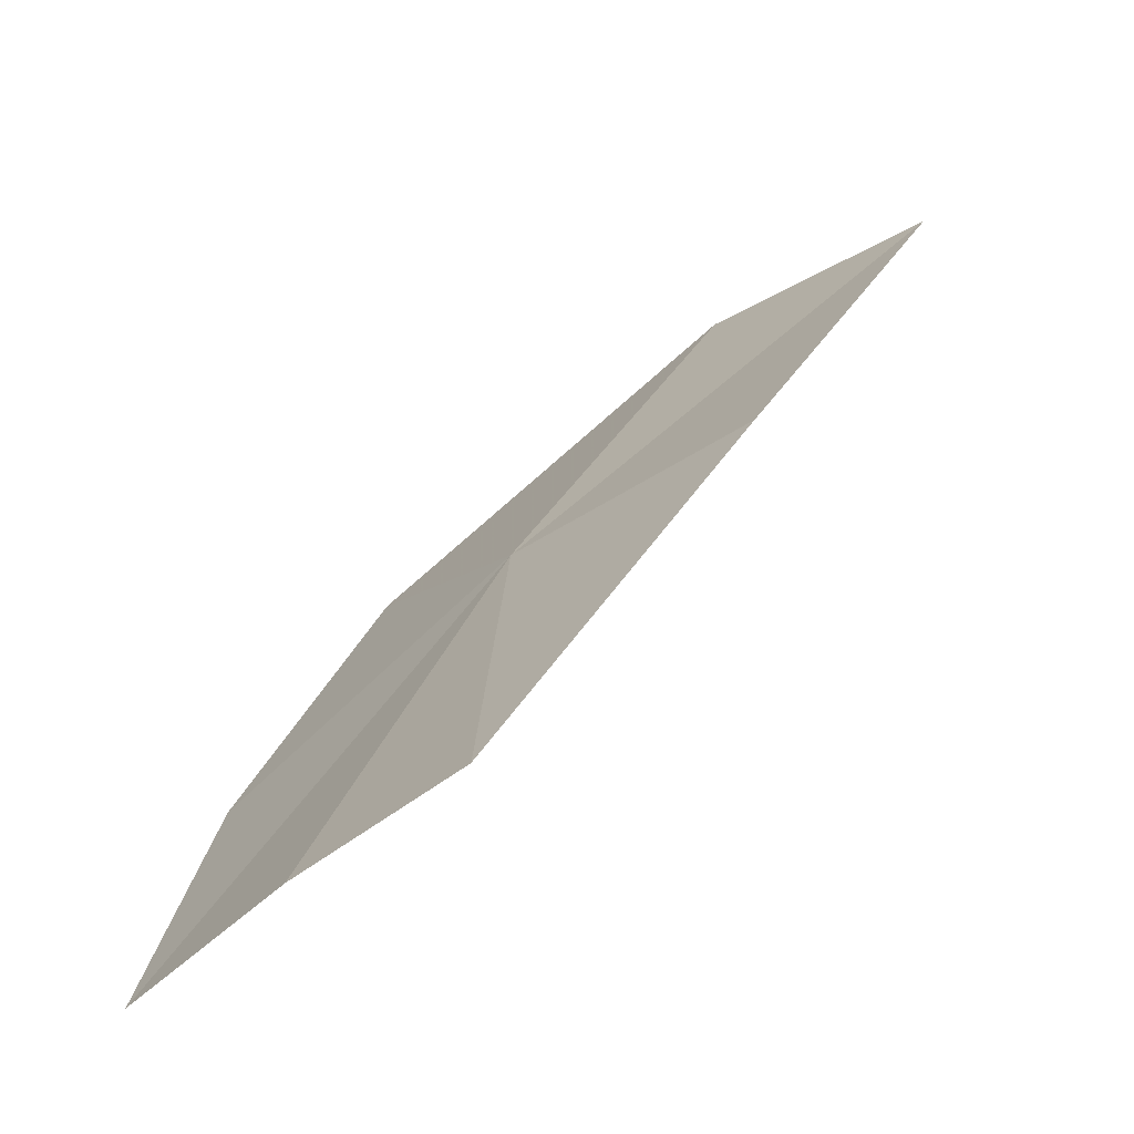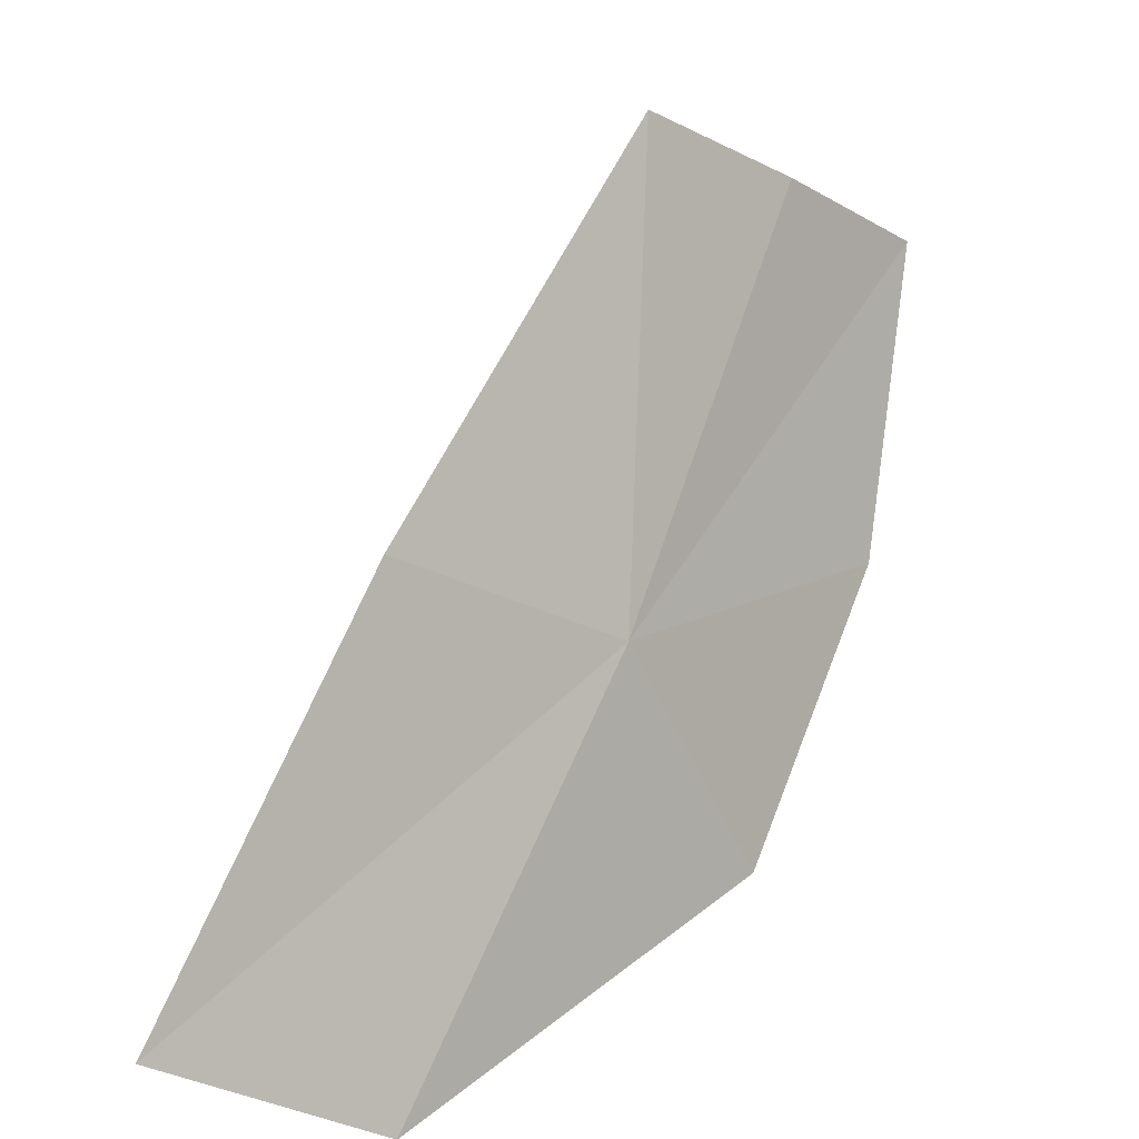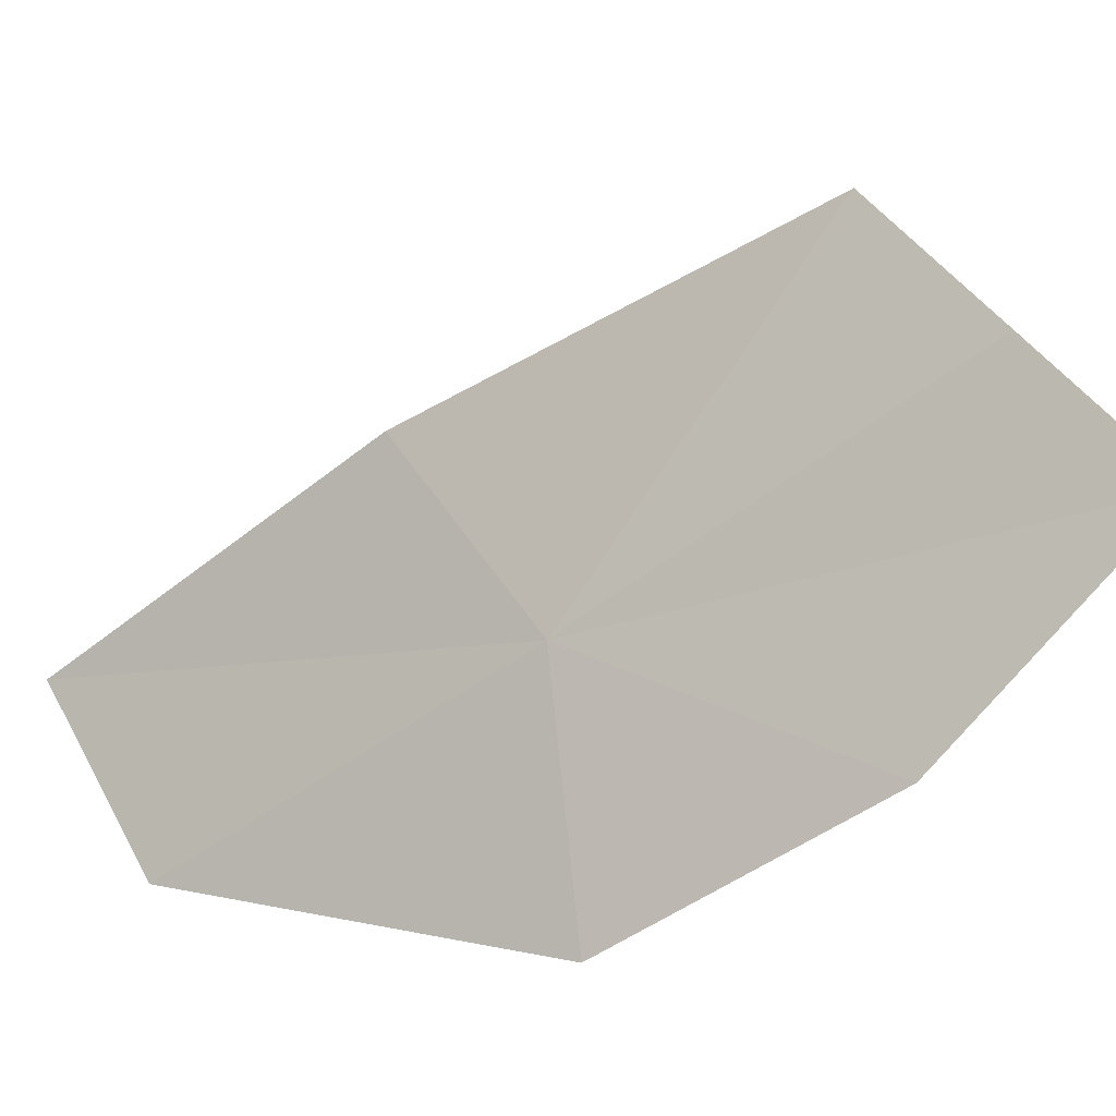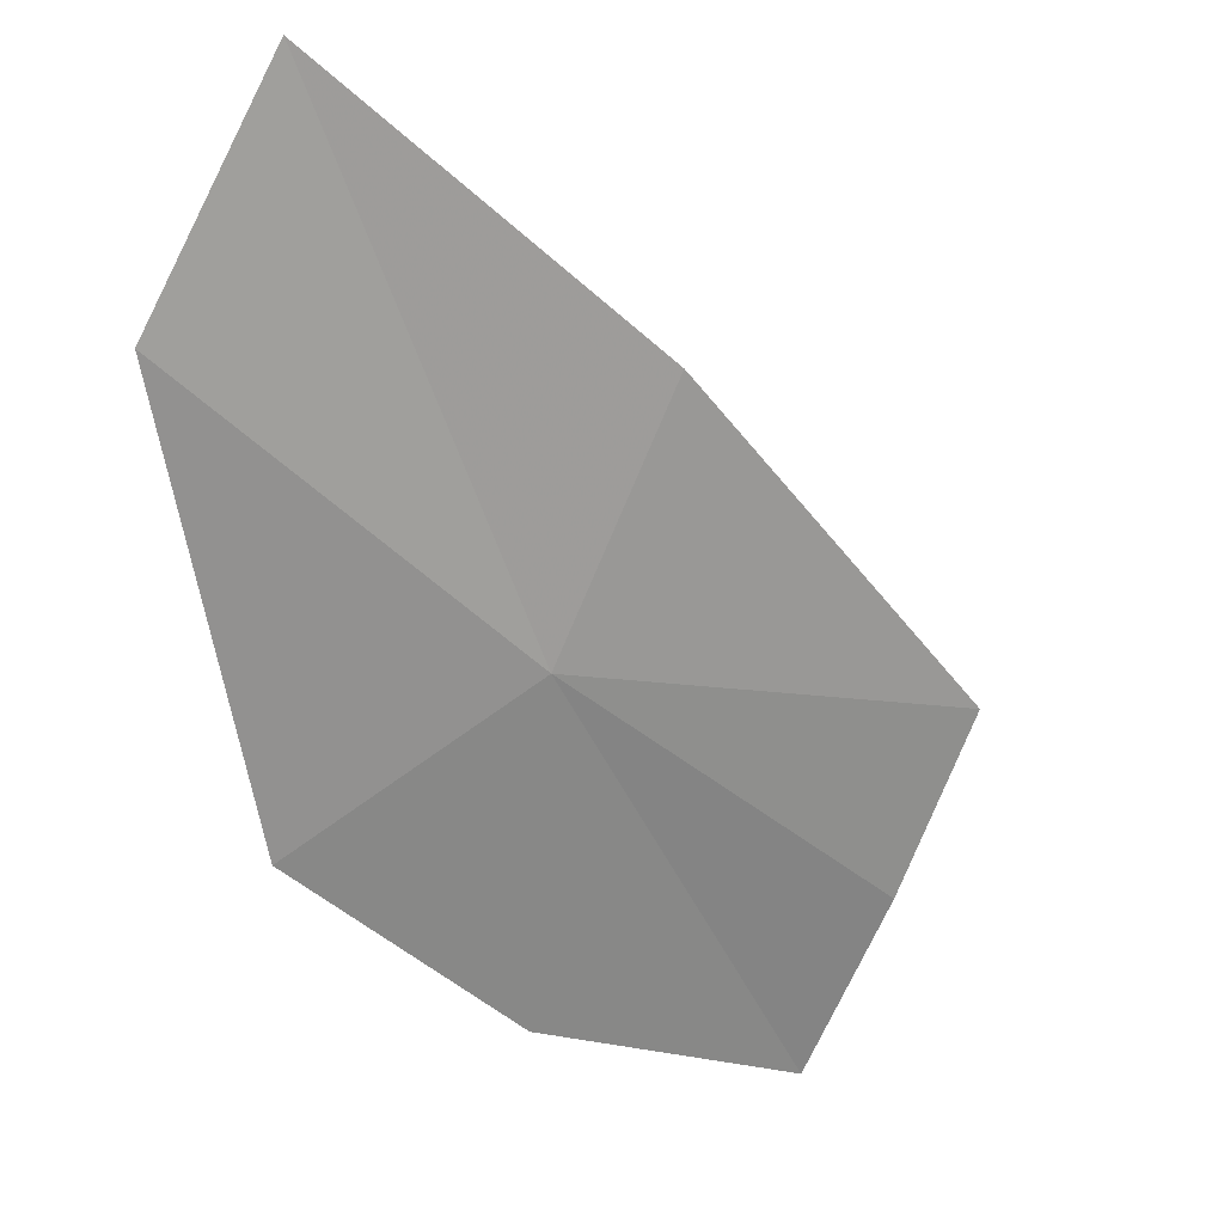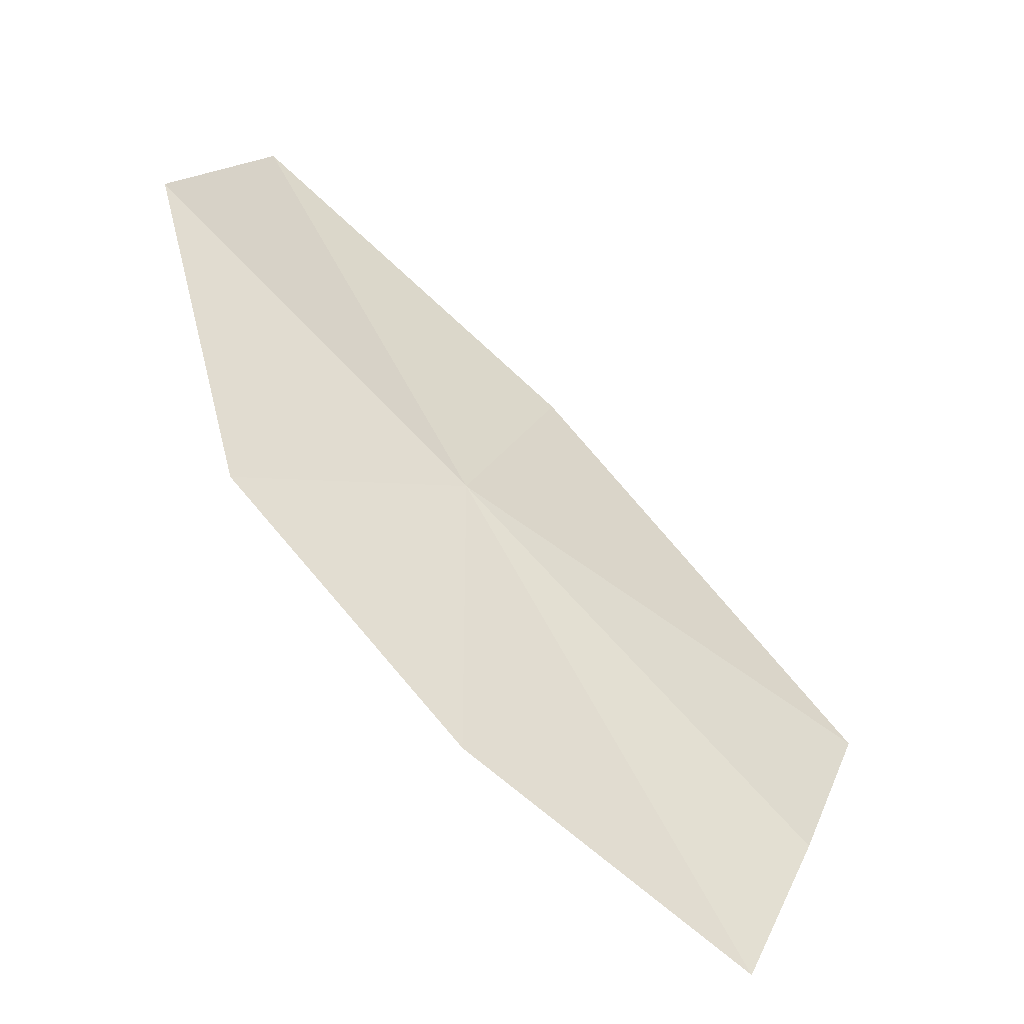
<metadata>
{"format":"obj","ext":"obj","renderer":"f3d","projection":"perspective","resolution":1024,"background":"white","views":[{"elev":-13.2,"azim":176.6,"up":"+Z"},{"elev":30.3,"azim":-5.9,"up":"+Y"},{"elev":12.8,"azim":73.0,"up":"+Y"},{"elev":75.3,"azim":79.2,"up":"+Z"},{"elev":-0.5,"azim":74.1,"up":"+Z"}]}
</metadata>
<code>
v 6.821 1.121 23.54
v 6.337 0.5509 24.22
v 7.072 0.5781 23.55
v 7.23 1.729 22.81
v 7.518 1.491 22.61
v 7.381 0.9658 23.03
v 5.913 0.8741 24.36
v 6.367 1.448 23.73
v 6.917 1.953 22.98
f 1 2 3
f 1 5 4
f 1 6 5
f 1 3 6
f 1 7 2
f 1 8 7
f 1 9 8
f 1 4 9

</code>
